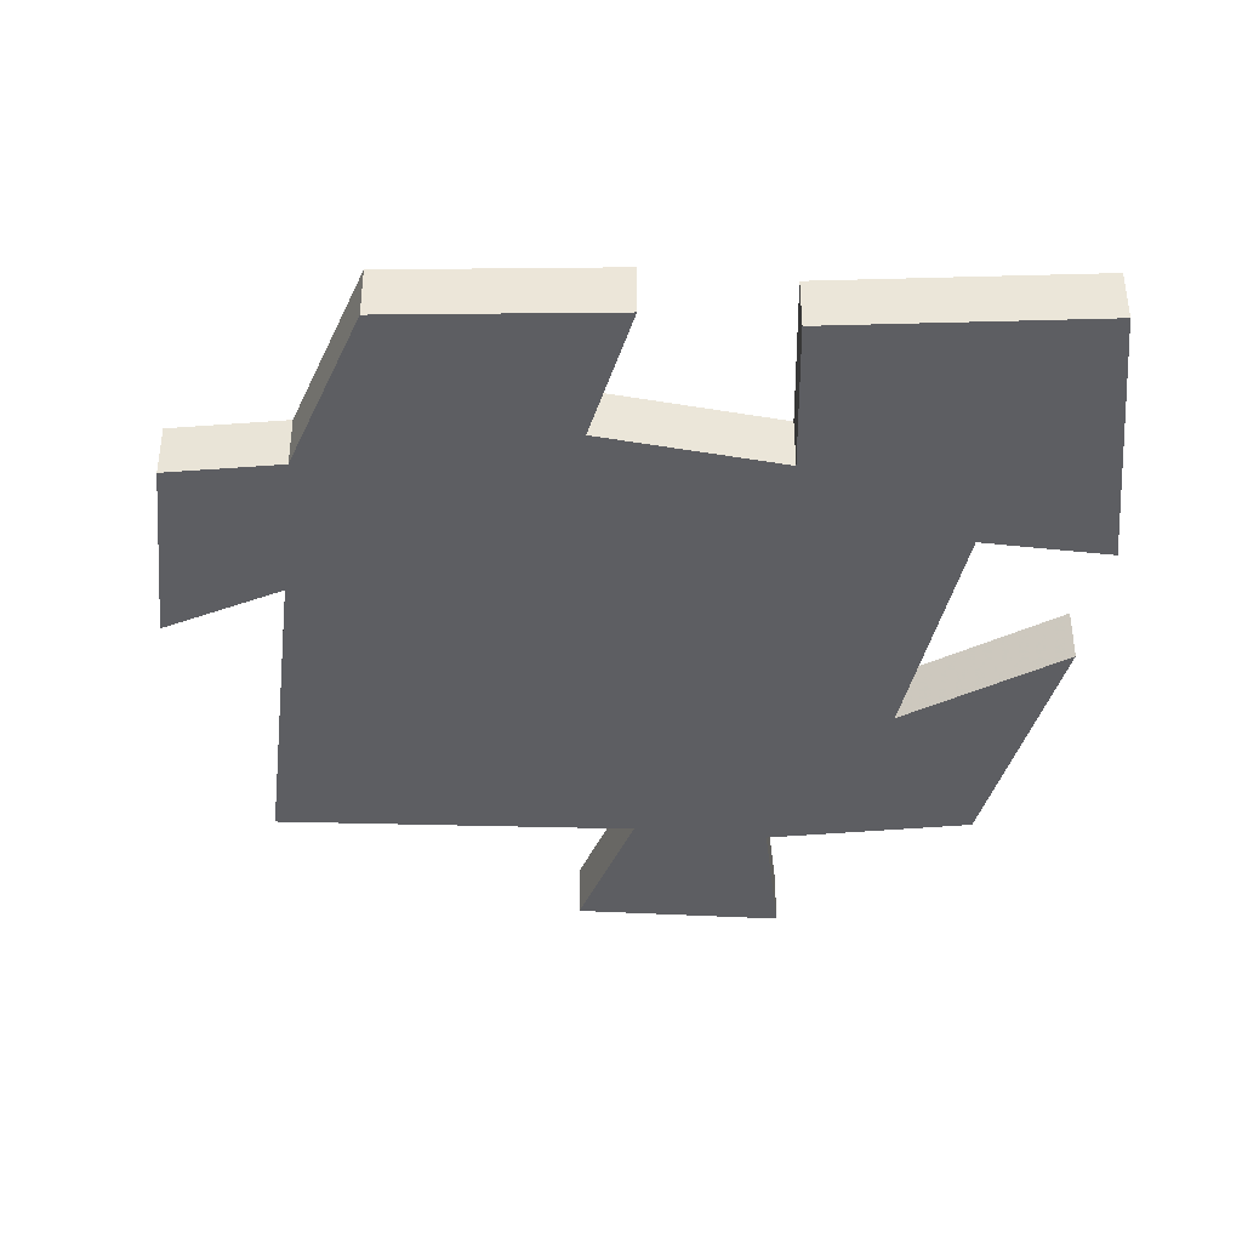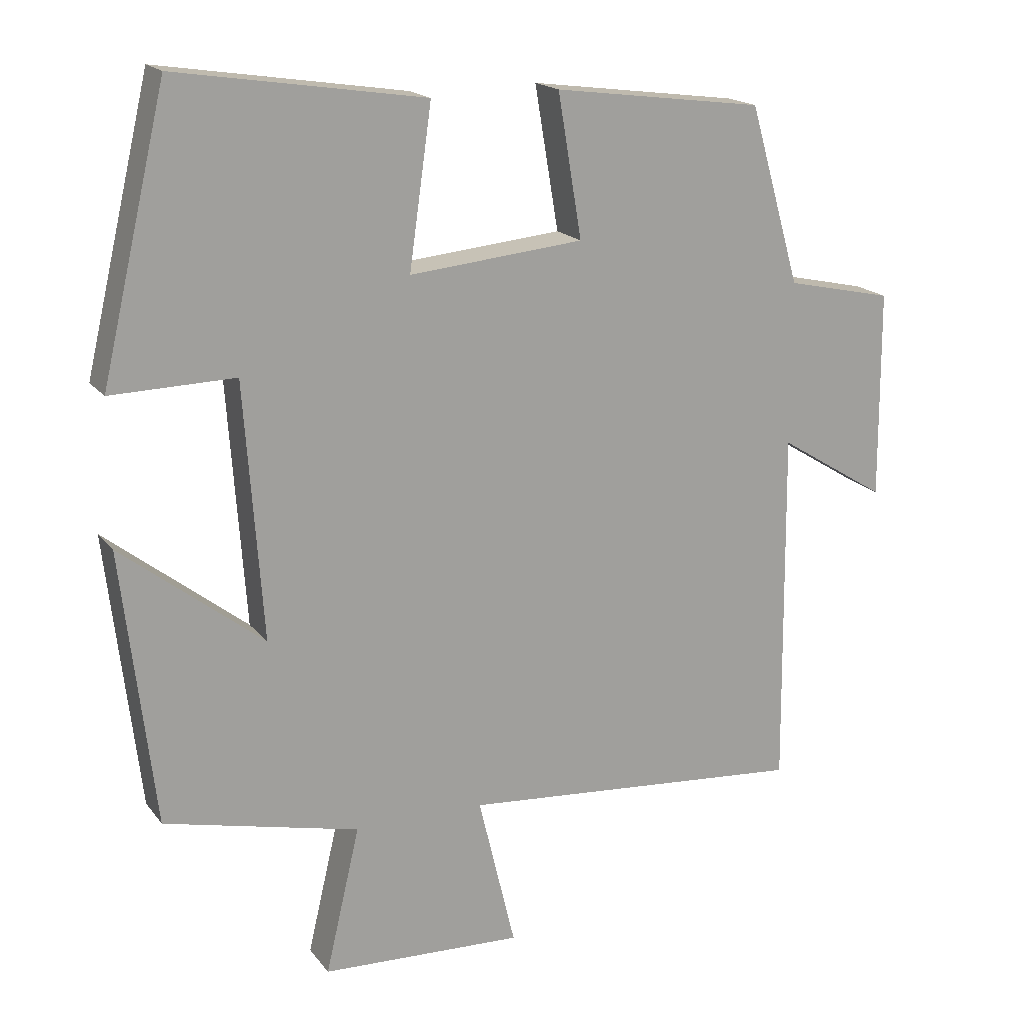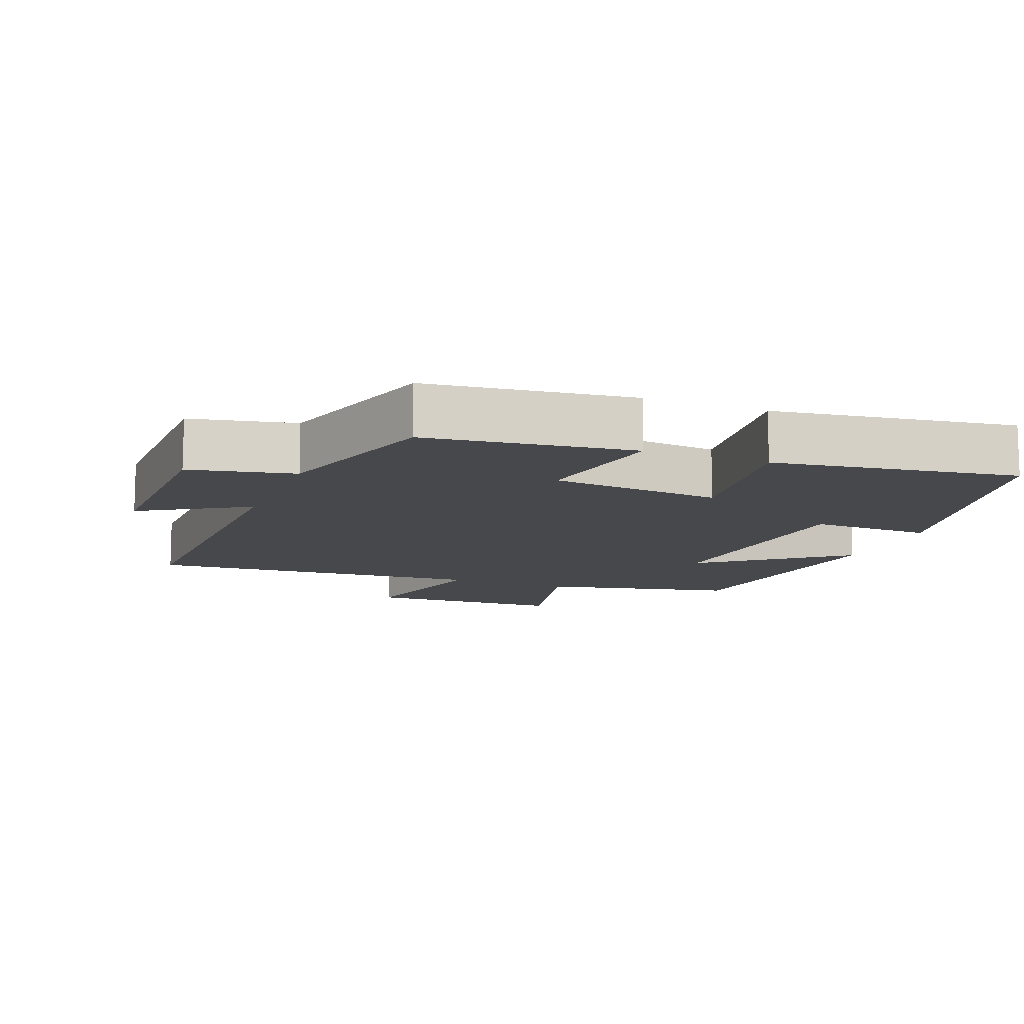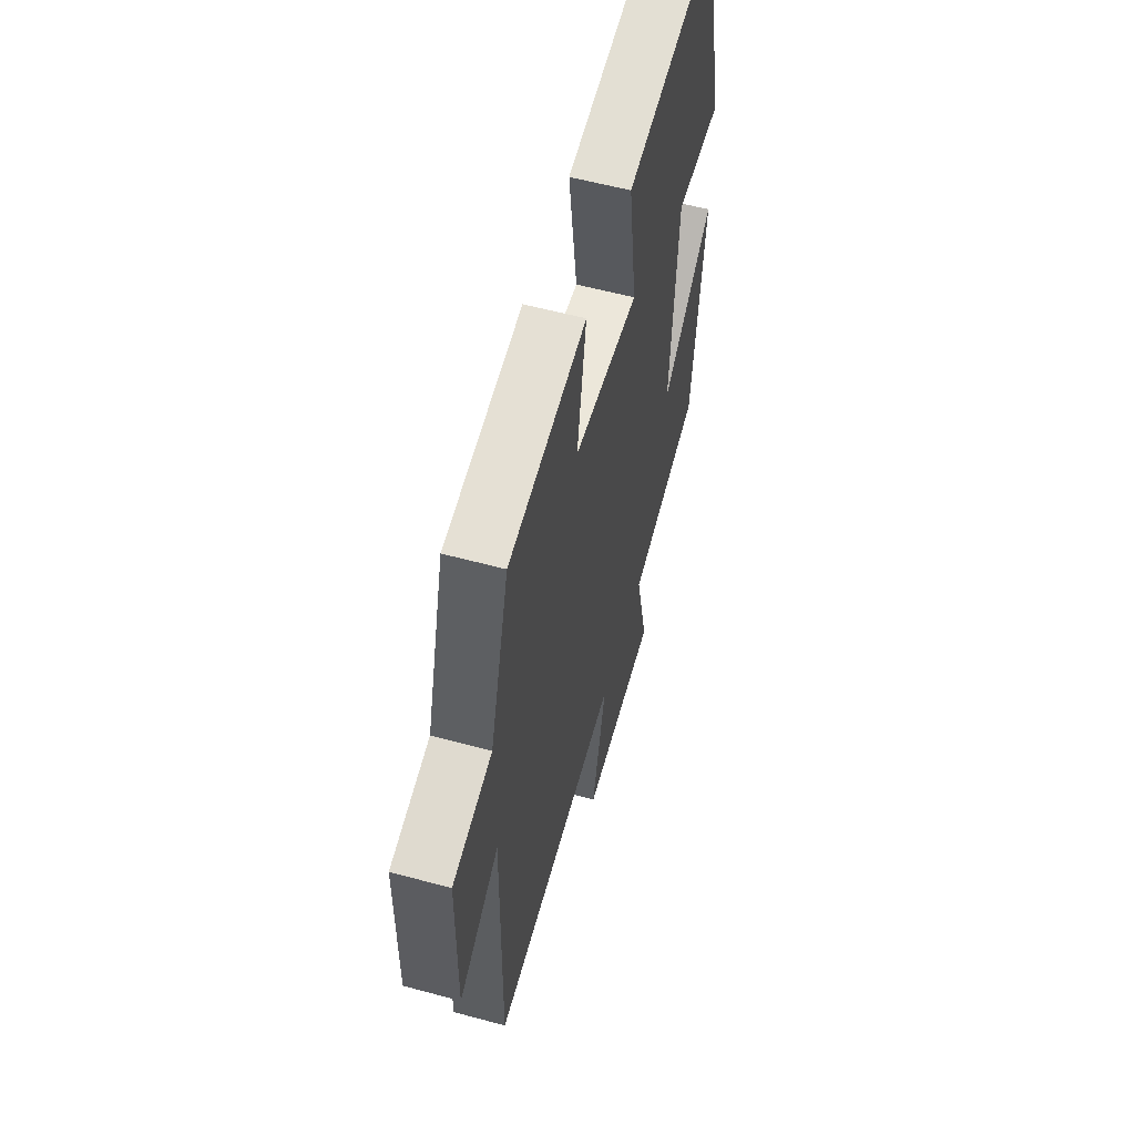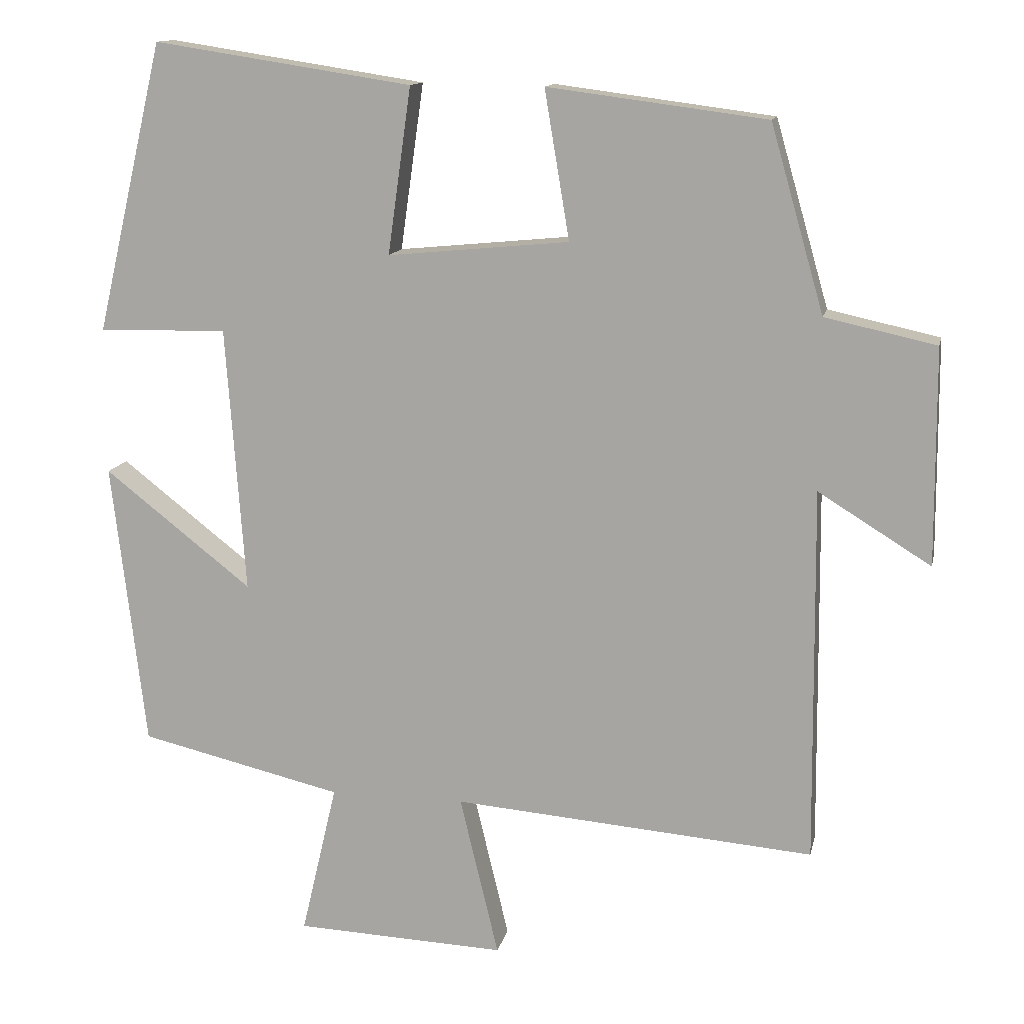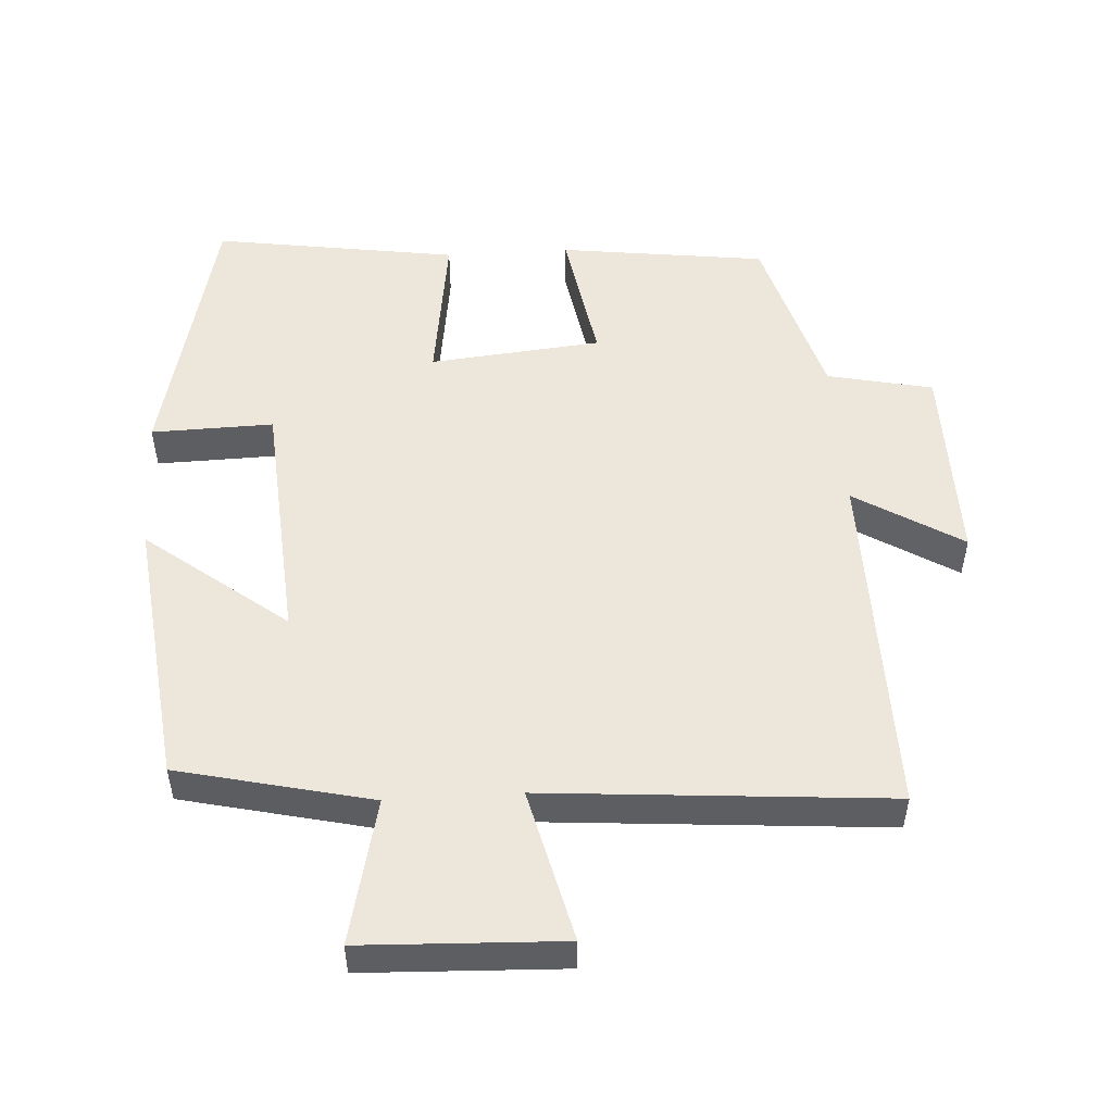
<metadata>
{"format":"obj","ext":"obj","renderer":"f3d","projection":"perspective","resolution":1024,"background":"white","views":[{"elev":-38.3,"azim":-6.7,"up":"+Y"},{"elev":17.9,"azim":154.7,"up":"+Z"},{"elev":-11.6,"azim":-21.7,"up":"+Y"},{"elev":57.7,"azim":-74.3,"up":"+Z"},{"elev":13.1,"azim":-168.0,"up":"+Z"},{"elev":51.3,"azim":176.4,"up":"+Y"}]}
</metadata>
<code>
v 0.454 0.07 -0.435
v 0.176 0.07 -0.5
v 0.225 0.07 -0.709
v -0.063 0.07 -0.721
v -0.01 0.07 -0.5
v -0.505 0.07 -0.54
v -0.5 0.07 -0.027
v -0.654 0.07 -0.122
v -0.652 0.07 0.174
v -0.5 0.07 0.207
v -0.427 0.07 0.461
v -0.128 0.07 0.5
v -0.162 0.07 0.297
v 0.086 0.07 0.273
v 0.054 0.07 0.5
v 0.407 0.07 0.554
v 0.5 0.07 0.158
v 0.324 0.07 0.162
v 0.298 0.07 -0.202
v 0.5 0.07 -0.044
v 0.454 0 -0.435
v 0.176 0 -0.5
v 0.225 0 -0.709
v -0.063 0 -0.721
v -0.01 0 -0.5
v -0.505 0 -0.54
v -0.5 0 -0.027
v -0.654 0 -0.122
v -0.652 0 0.174
v -0.5 0 0.207
v -0.427 0 0.461
v -0.128 0 0.5
v -0.162 0 0.297
v 0.086 0 0.273
v 0.054 0 0.5
v 0.407 0 0.554
v 0.5 0 0.158
v 0.324 0 0.162
v 0.298 0 -0.202
v 0.5 0 -0.044
f 19 20 1 2
f 18 19 2
f 16 17 18
f 15 16 18
f 14 15 18
f 13 14 18 2
f 10 11 12 13
f 10 13 2 3
f 7 8 9 10
f 7 10 3
f 5 6 7
f 5 7 3
f 3 4 5
f 22 21 40 39
f 22 39 38
f 38 37 36
f 38 36 35
f 38 35 34
f 22 38 34 33
f 33 32 31 30
f 23 22 33 30
f 30 29 28 27
f 23 30 27
f 27 26 25
f 23 27 25
f 25 24 23
f 1 21 22 2
f 2 22 23 3
f 3 23 24 4
f 4 24 25 5
f 5 25 26 6
f 6 26 27 7
f 7 27 28 8
f 8 28 29 9
f 9 29 30 10
f 10 30 31 11
f 11 31 32 12
f 12 32 33 13
f 13 33 34 14
f 14 34 35 15
f 15 35 36 16
f 16 36 37 17
f 17 37 38 18
f 18 38 39 19
f 19 39 40 20
f 20 40 21 1

</code>
